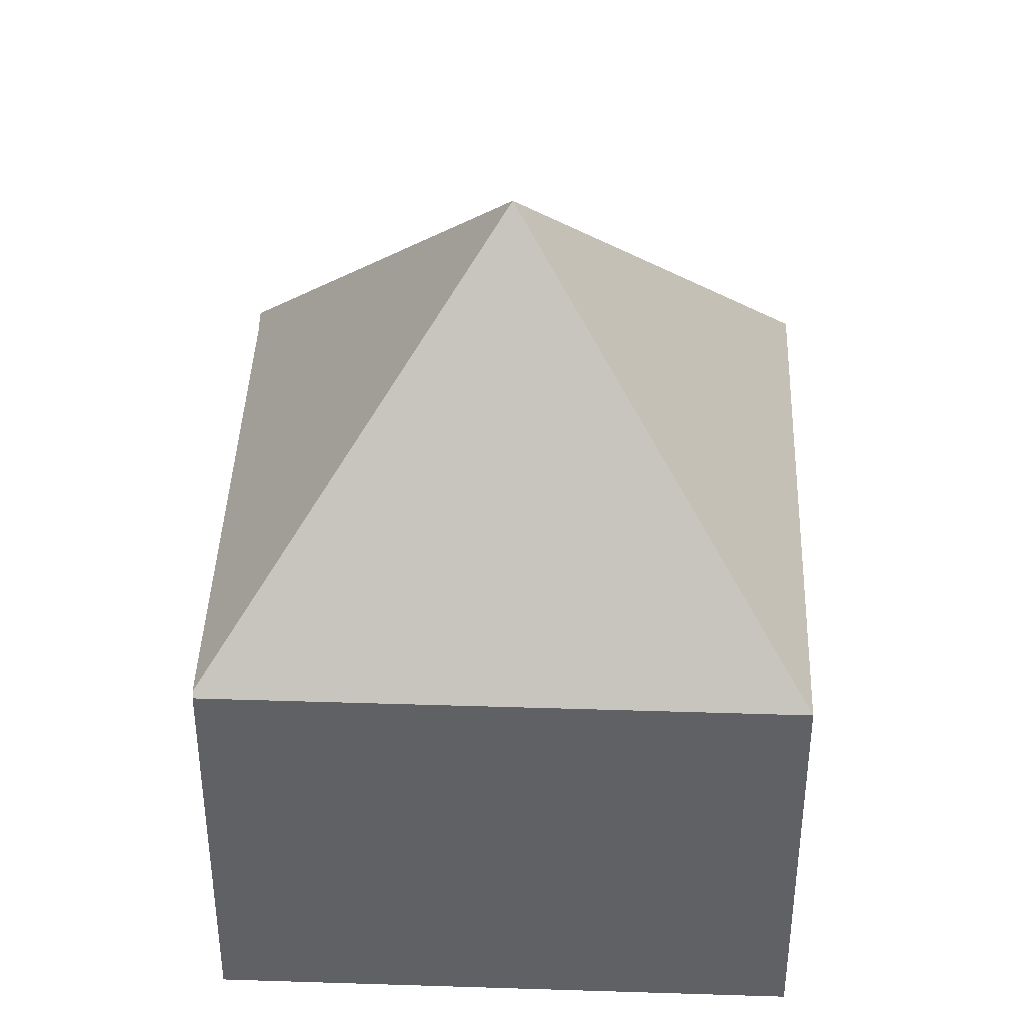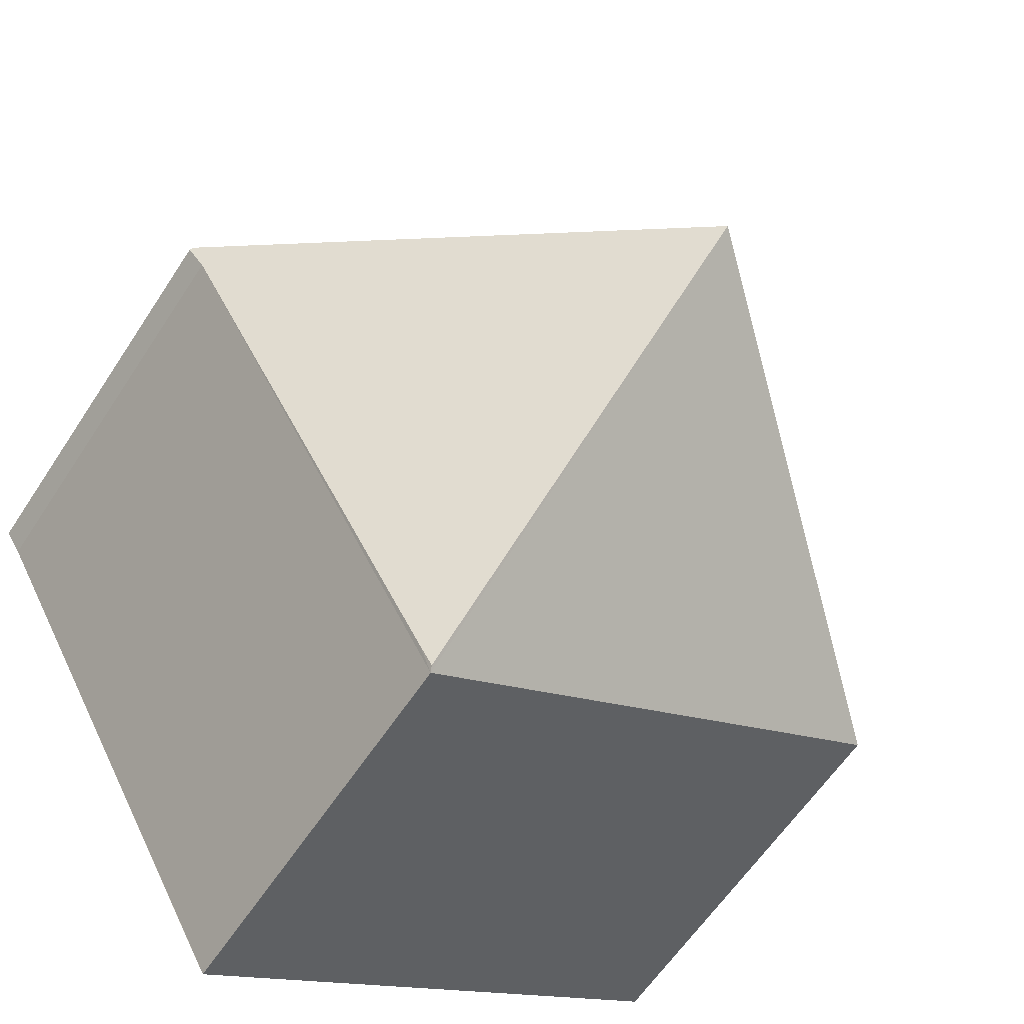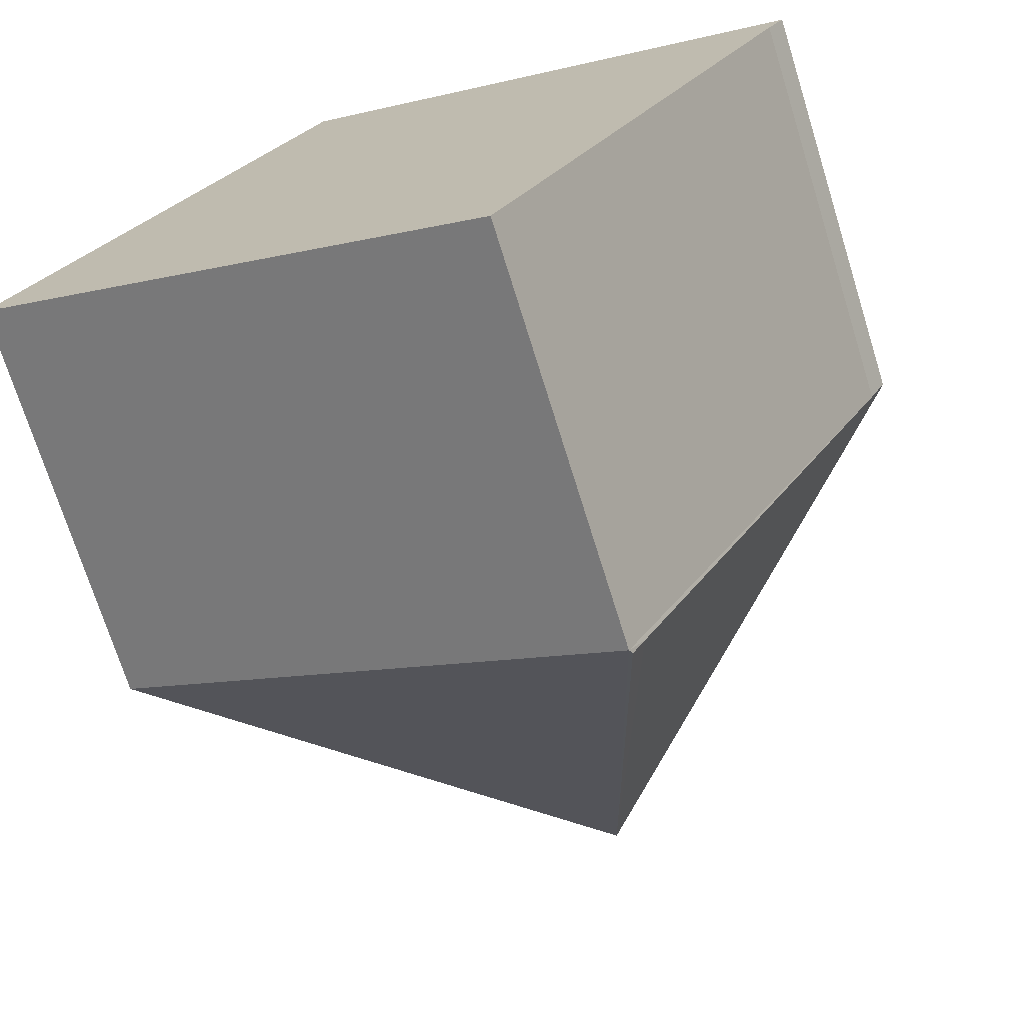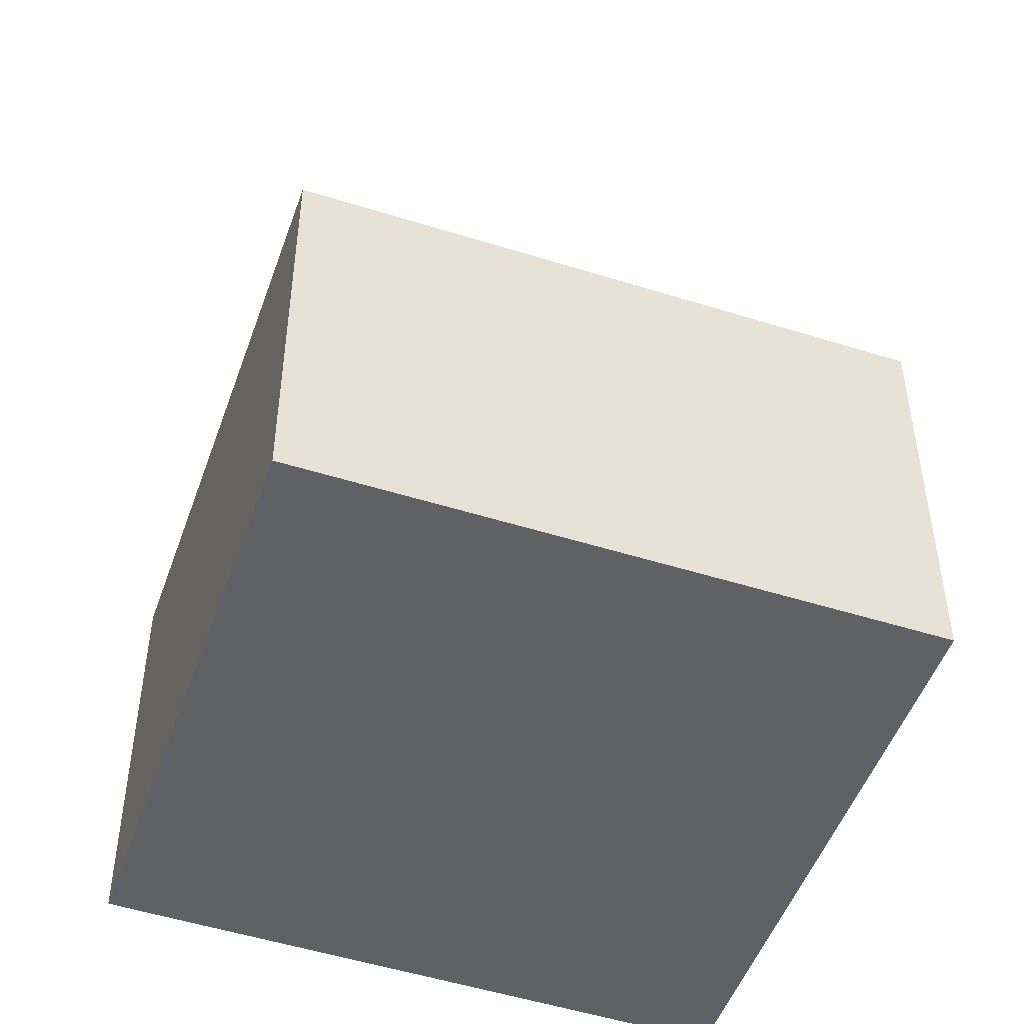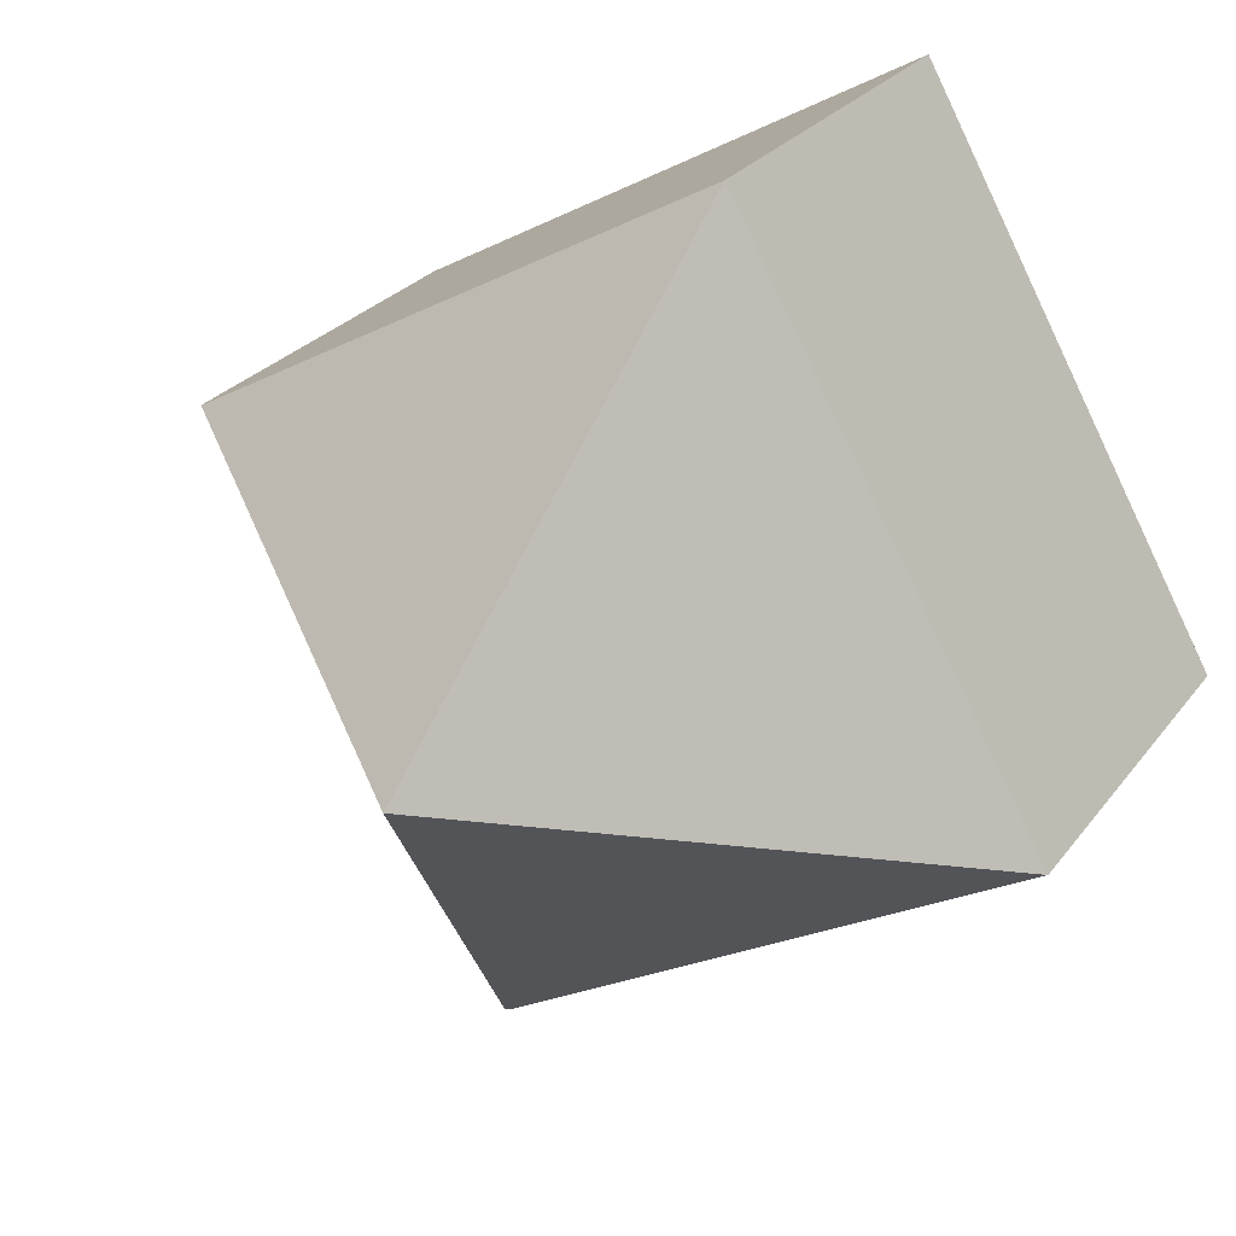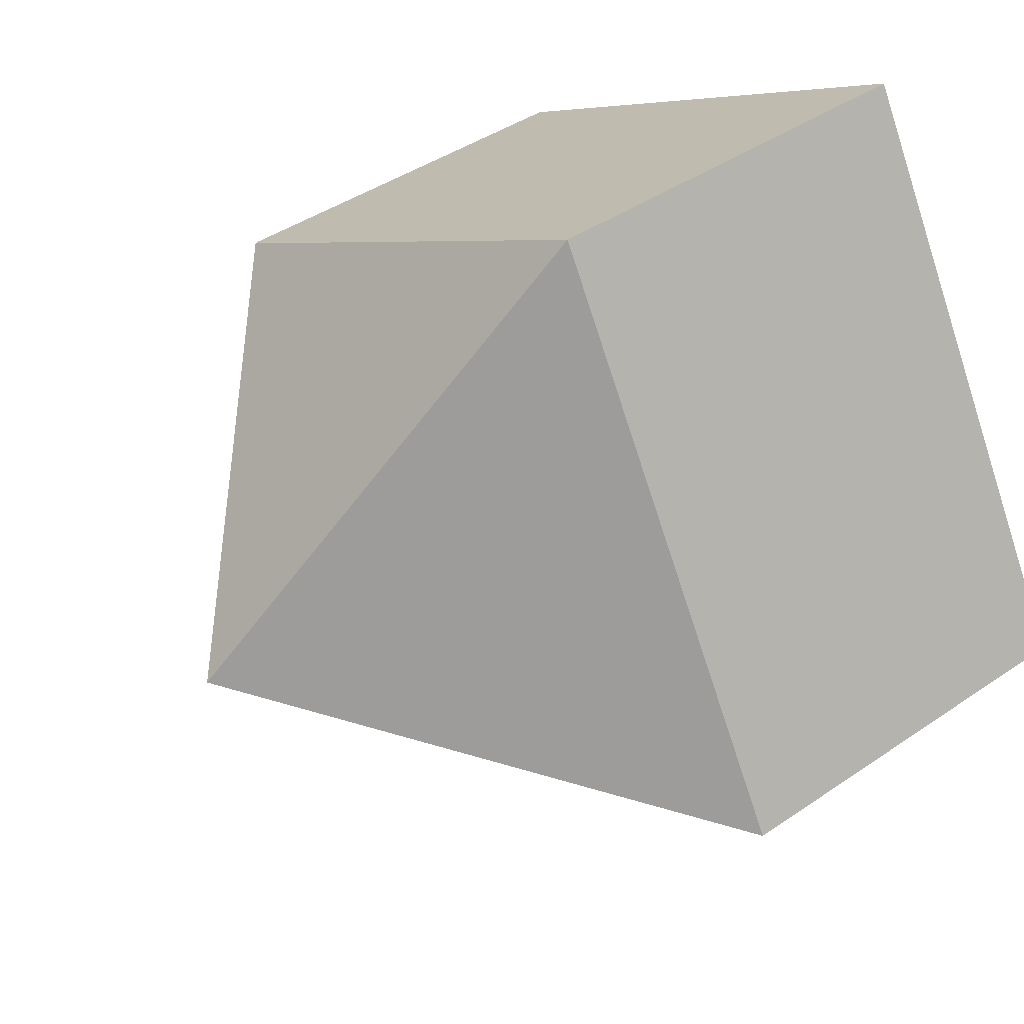
<metadata>
{"format":"obj","ext":"obj","renderer":"f3d","projection":"perspective","resolution":1024,"background":"white","views":[{"elev":40.1,"azim":-148.7,"up":"+Y"},{"elev":-60.0,"azim":147.1,"up":"+Z"},{"elev":-71.8,"azim":17.3,"up":"+Z"},{"elev":-49.8,"azim":-80.1,"up":"+Y"},{"elev":25.7,"azim":-152.1,"up":"+Z"},{"elev":41.4,"azim":-129.9,"up":"+Z"}]}
</metadata>
<code>
v  7.052 5.642 -3.917
v  5.638 10.63 1.788
v  7.083 5.714 -3.864
v  0.955 5.643 -0.53
v  0 5.642 3.455e-16
v  7.253 5.706 -3.572
v  11.09 5.633 3.22
v  11.28 5.642 3.573
v  11.31 5.595 3.554
v  4.176 5.649 7.519
v  7.052 2.398e-16 -3.917
v  11.09 -1.972e-16 3.22
v  7.253 2.187e-16 -3.572
v  7.083 2.366e-16 -3.864
v  11.31 -2.176e-16 3.554
v  0.955 3.245e-17 -0.53
v  0 0 0
v  4.176 -4.604e-16 7.519
v  11.28 -2.188e-16 3.573
g defaultobject
f 1 2 3
f 2 1 4
f 2 4 5
f 2 6 3
f 6 2 7
f 7 2 8
f 7 8 9
f 2 5 10
f 2 10 8
f 6 1 3
f 1 6 7
f 1 7 11
f 11 7 12
f 11 12 13
f 11 13 14
f 9 12 7
f 12 9 15
f 11 4 1
f 4 11 16
f 4 16 5
f 5 16 17
f 5 18 10
f 18 5 17
f 18 8 10
f 8 18 19
f 8 19 9
f 9 19 15
f 16 18 17
f 18 16 11
f 18 11 13
f 18 13 12
f 18 12 19
f 19 12 15

</code>
